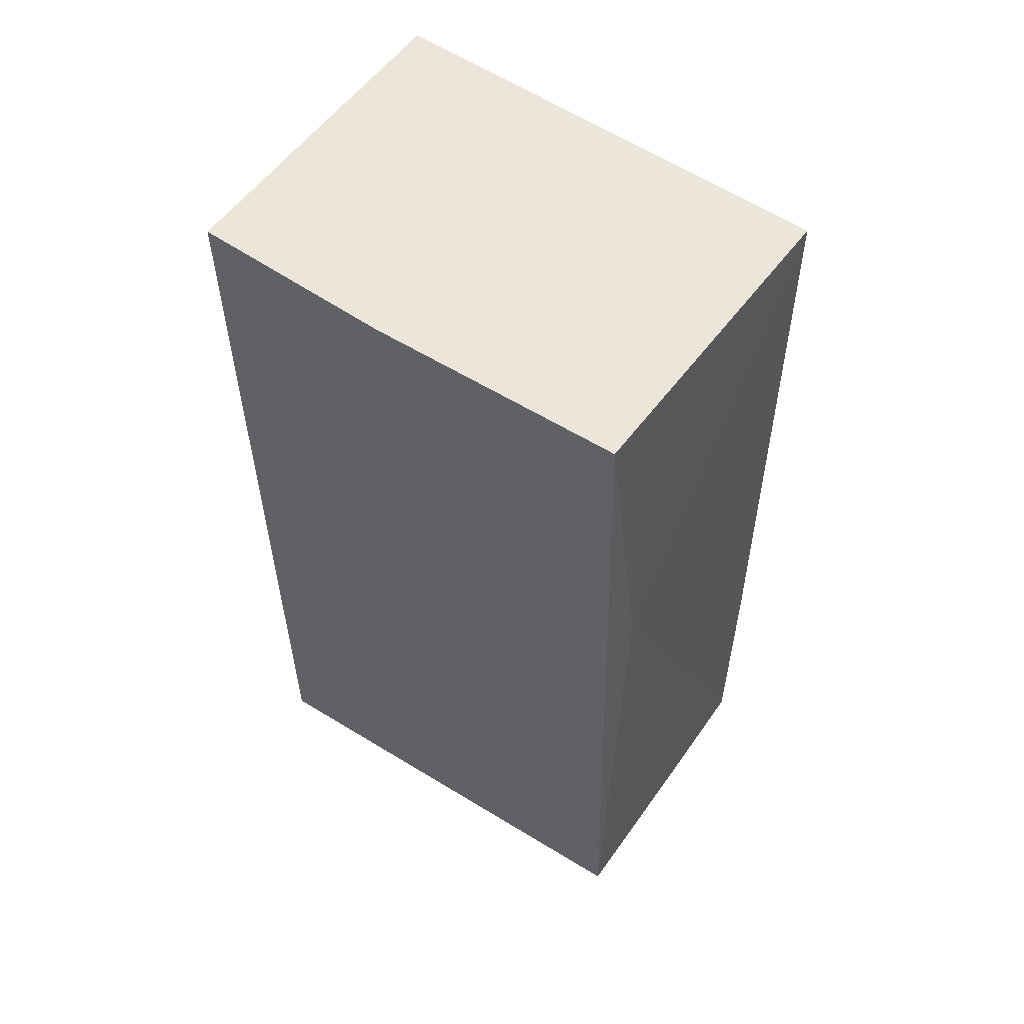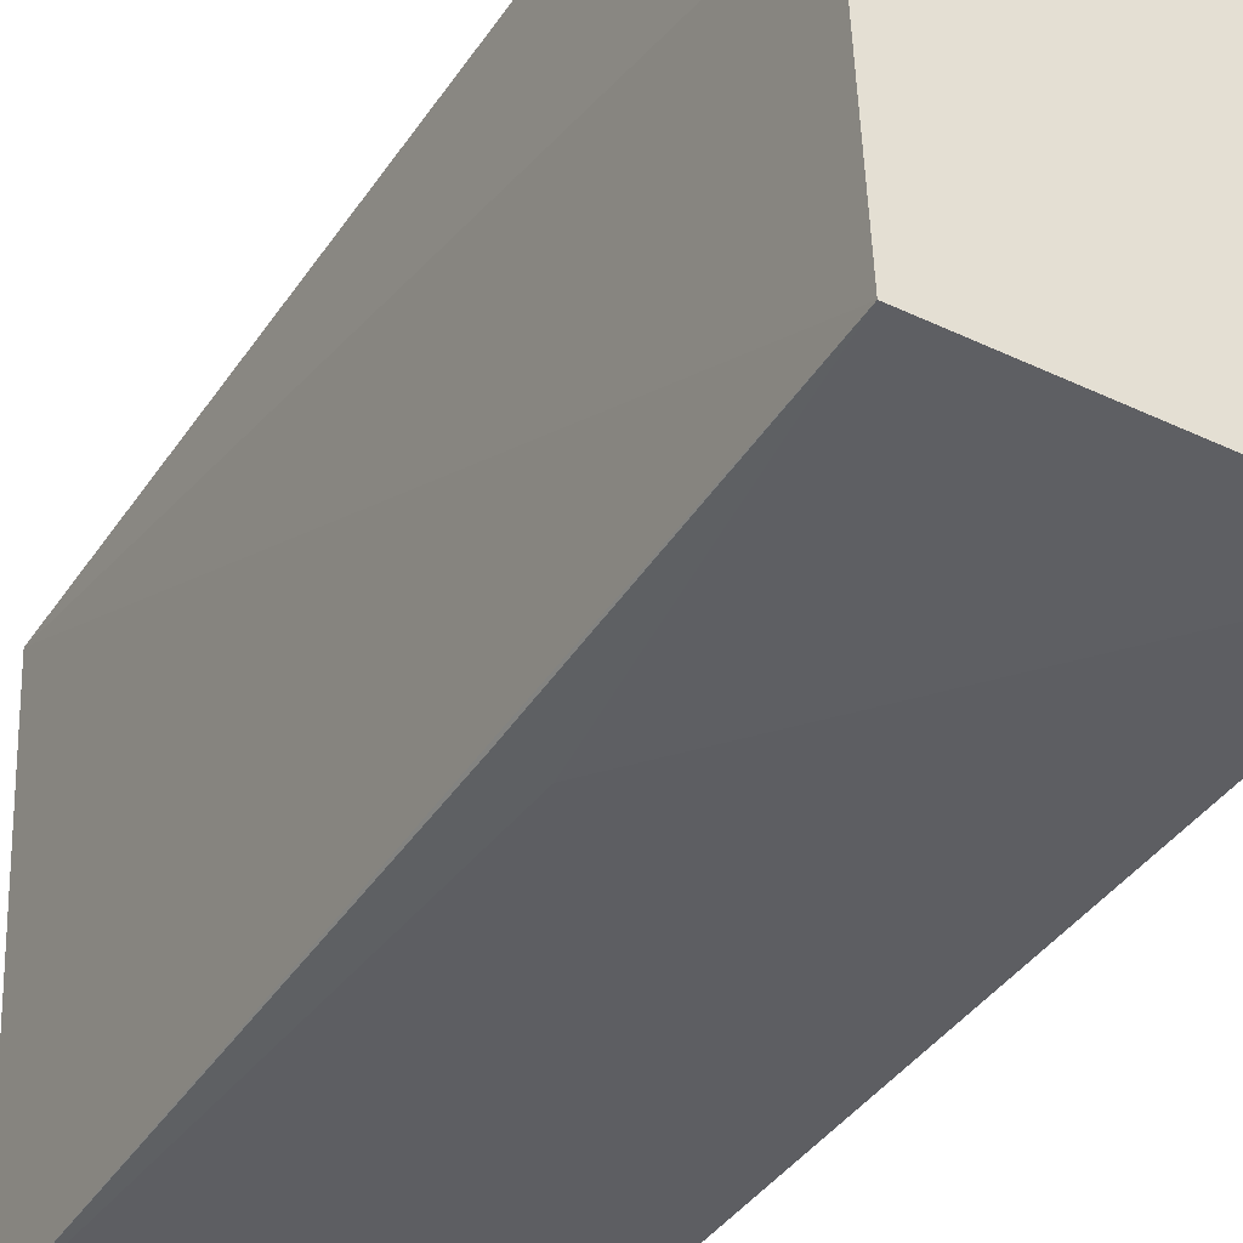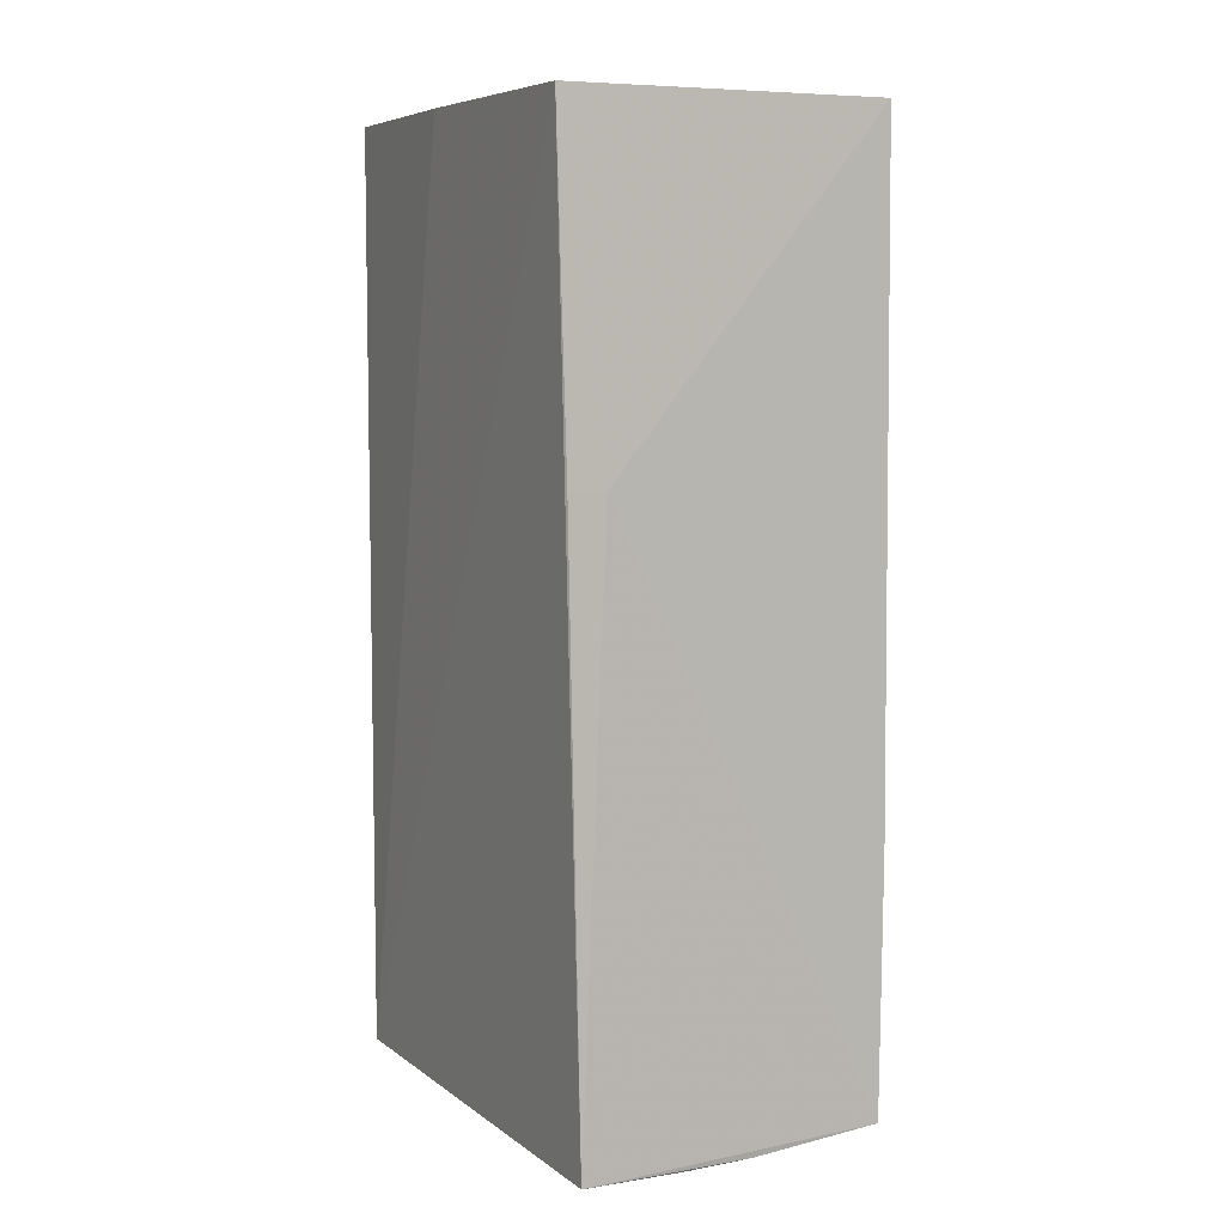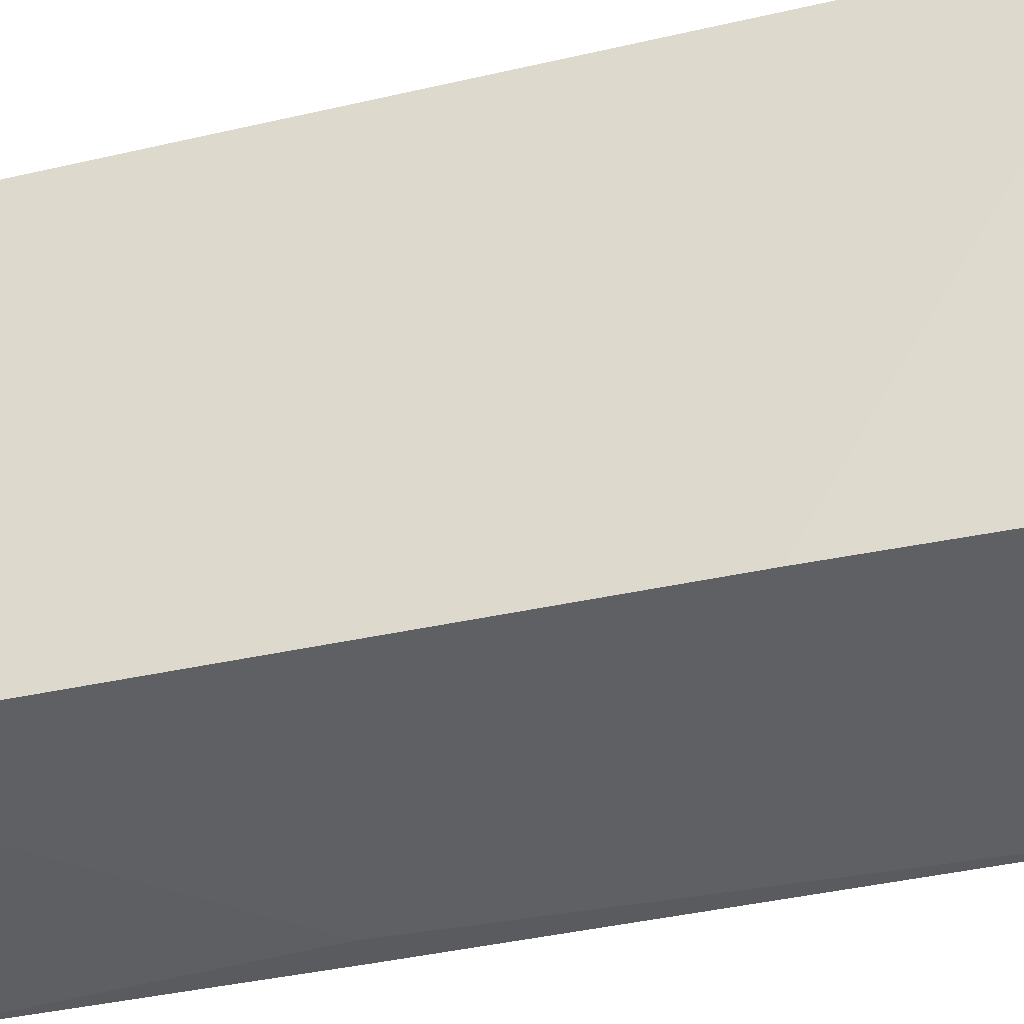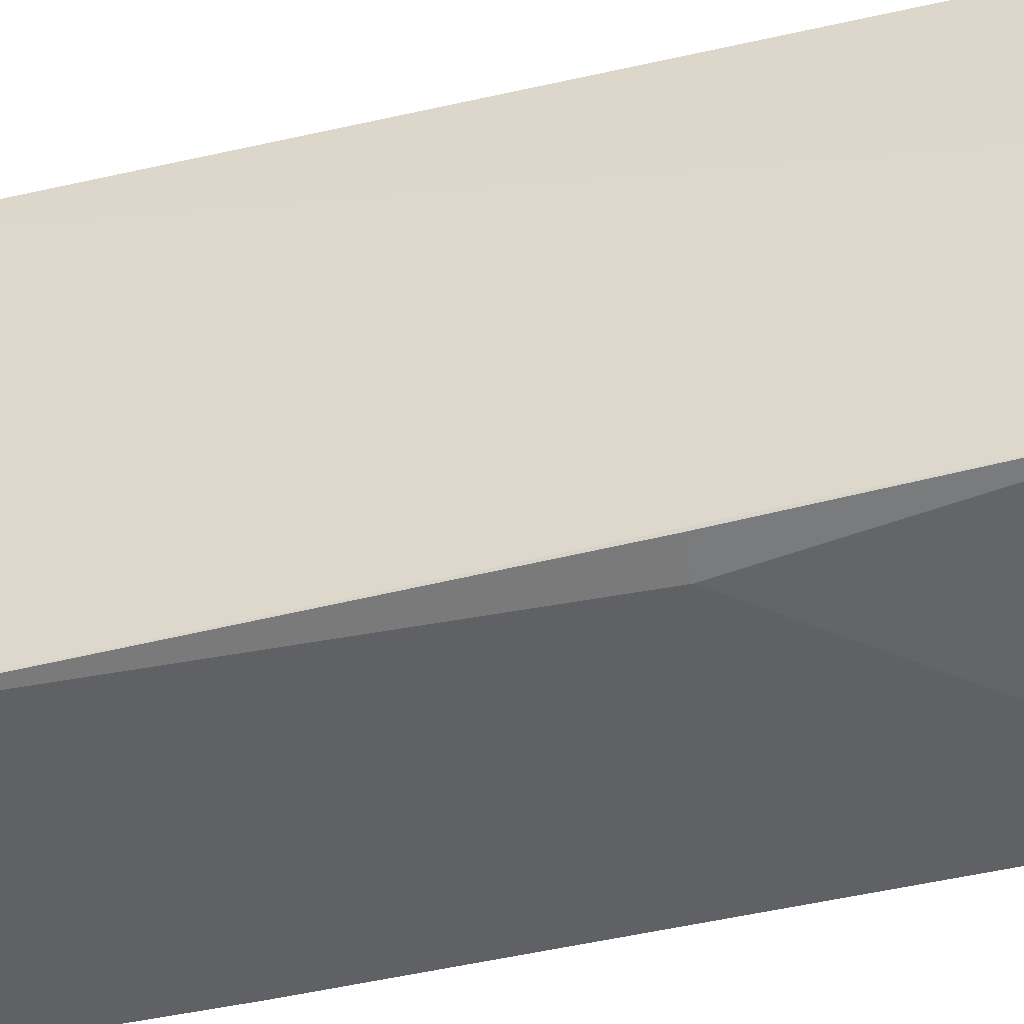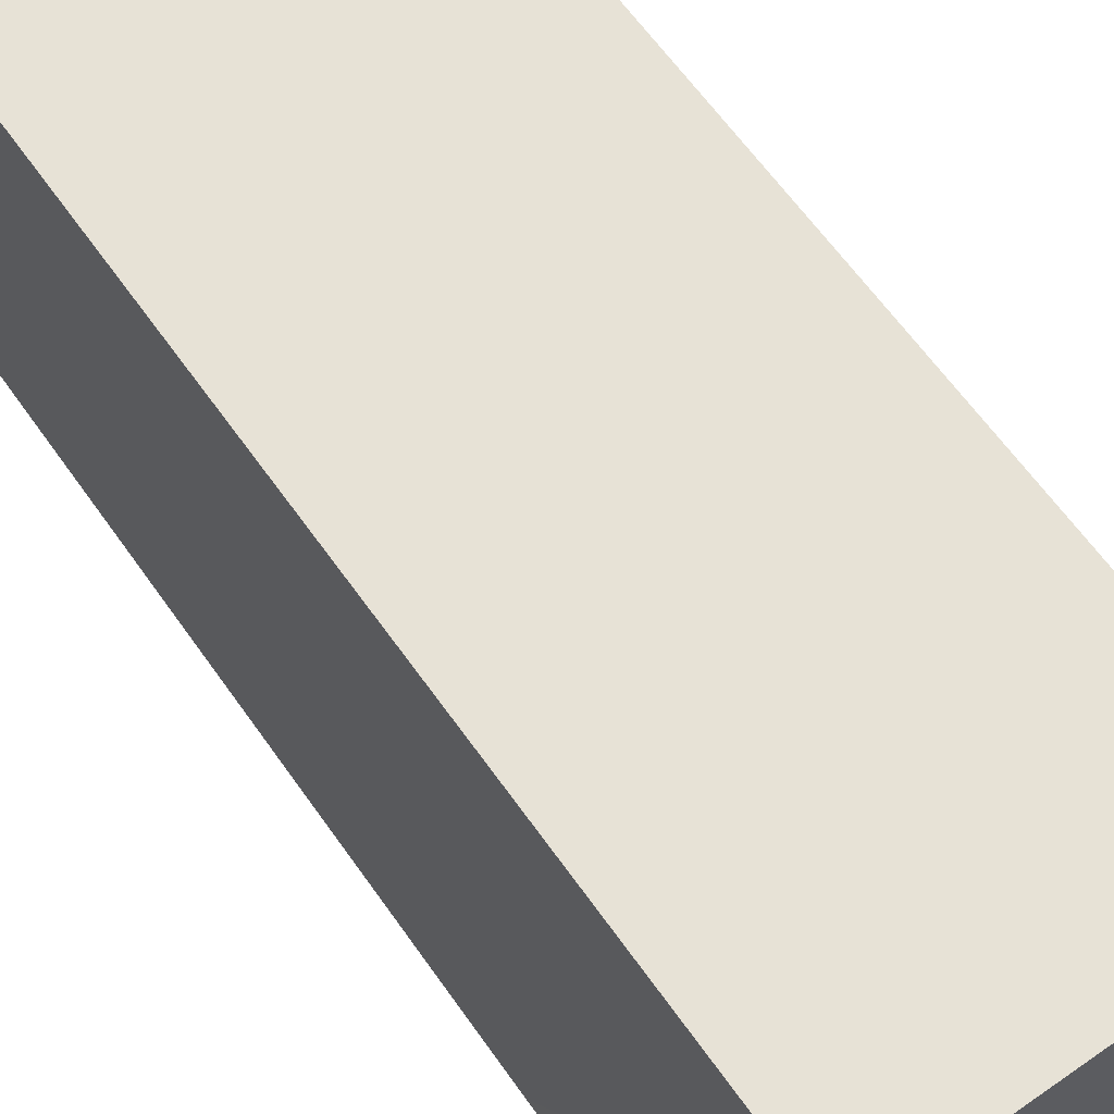
<metadata>
{"format":"obj","ext":"obj","renderer":"f3d","projection":"perspective","resolution":1024,"background":"white","views":[{"elev":56.4,"azim":-54.6,"up":"+Z"},{"elev":-38.4,"azim":-30.2,"up":"+Y"},{"elev":7.0,"azim":-25.2,"up":"+Z"},{"elev":-42.0,"azim":105.6,"up":"+Y"},{"elev":-49.9,"azim":-76.1,"up":"+Y"},{"elev":63.3,"azim":144.8,"up":"+Y"}]}
</metadata>
<code>
v -0.1399 0.0006572 0.1089
v -0.1399 -0.034 0.1089
v -0.1399 0.0006572 0.03794
v -0.1647 0.0006447 0.03794
v -0.1648 -0.01456 0.1089
v -0.163 -0.03488 0.03789
v -0.1647 0.0006442 0.1089
v -0.1403 -0.0348 0.03886
v -0.1551 -0.03472 0.03779
v -0.1641 -0.03363 0.1089
v -0.1399 -0.03461 0.05822
v -0.1501 -0.03477 0.03794
v -0.161 -0.03464 0.08346
v -0.1636 -0.03426 0.08347
f 1 2 3
f 1 3 4
f 5 2 1
f 7 5 1
f 7 1 4
f 7 4 5
f 9 6 4
f 9 4 3
f 10 5 4
f 10 4 6
f 10 2 5
f 11 8 3
f 11 3 2
f 12 8 6
f 12 6 9
f 12 9 3
f 12 3 8
f 13 2 10
f 13 11 2
f 13 6 8
f 13 8 11
f 14 13 10
f 14 10 6
f 14 6 13

</code>
